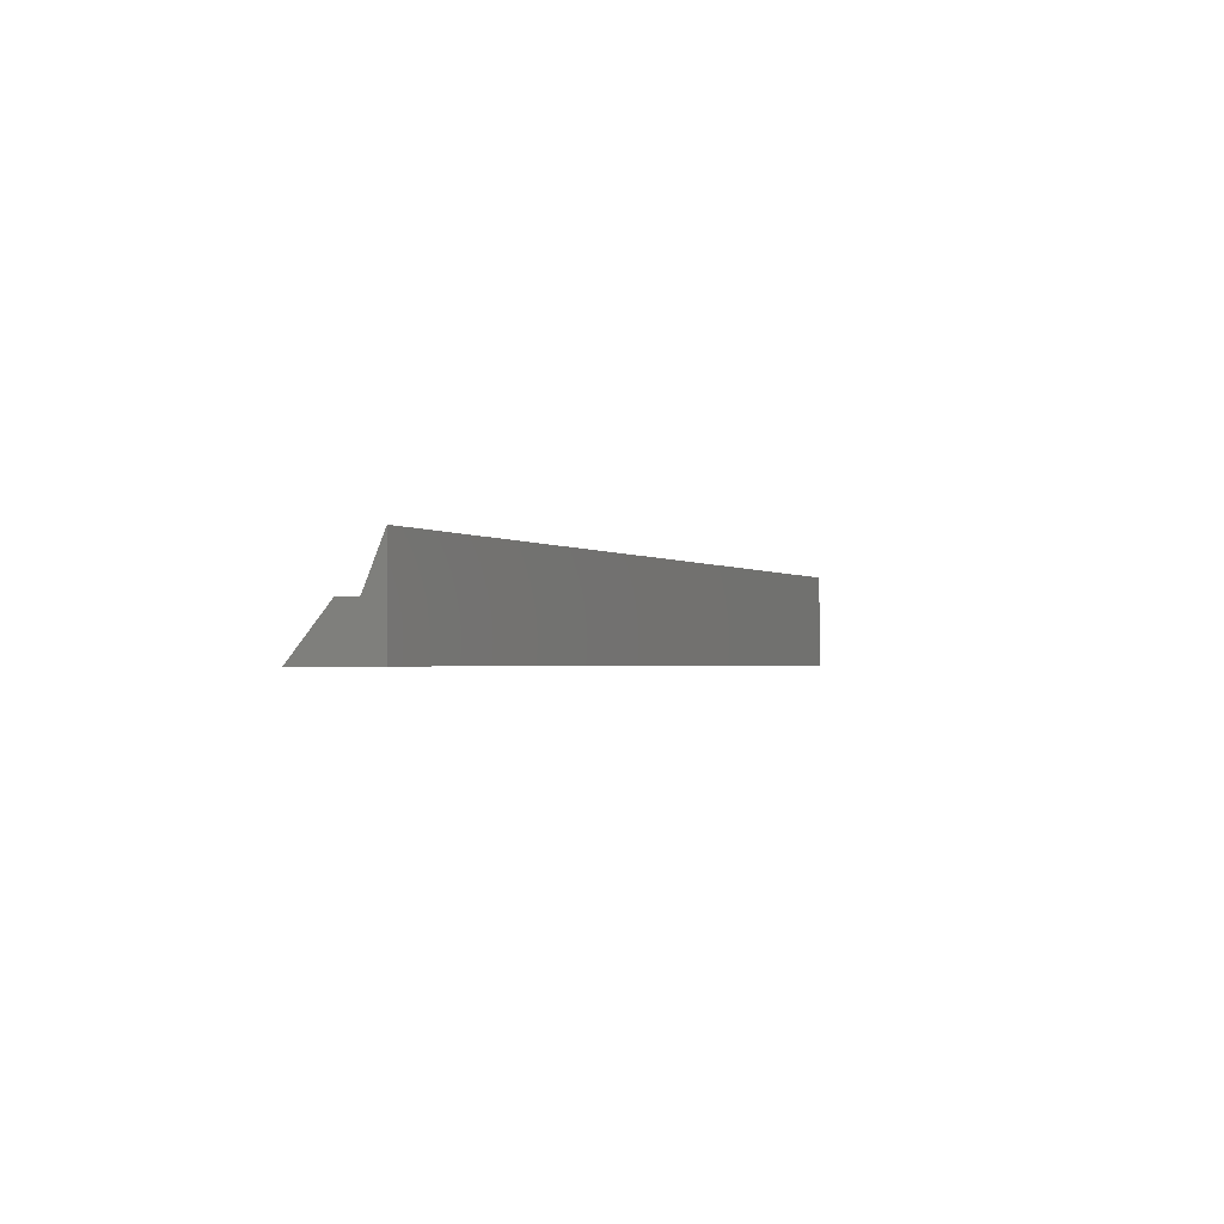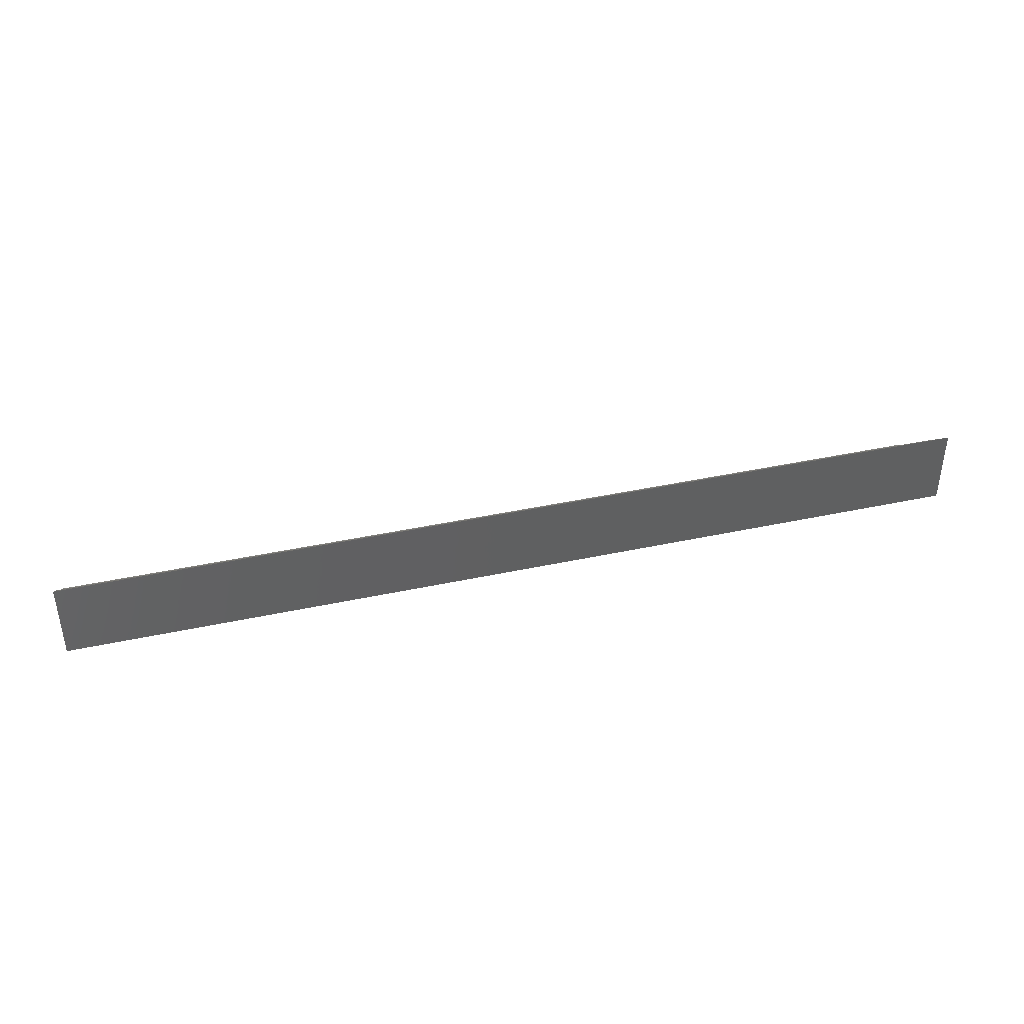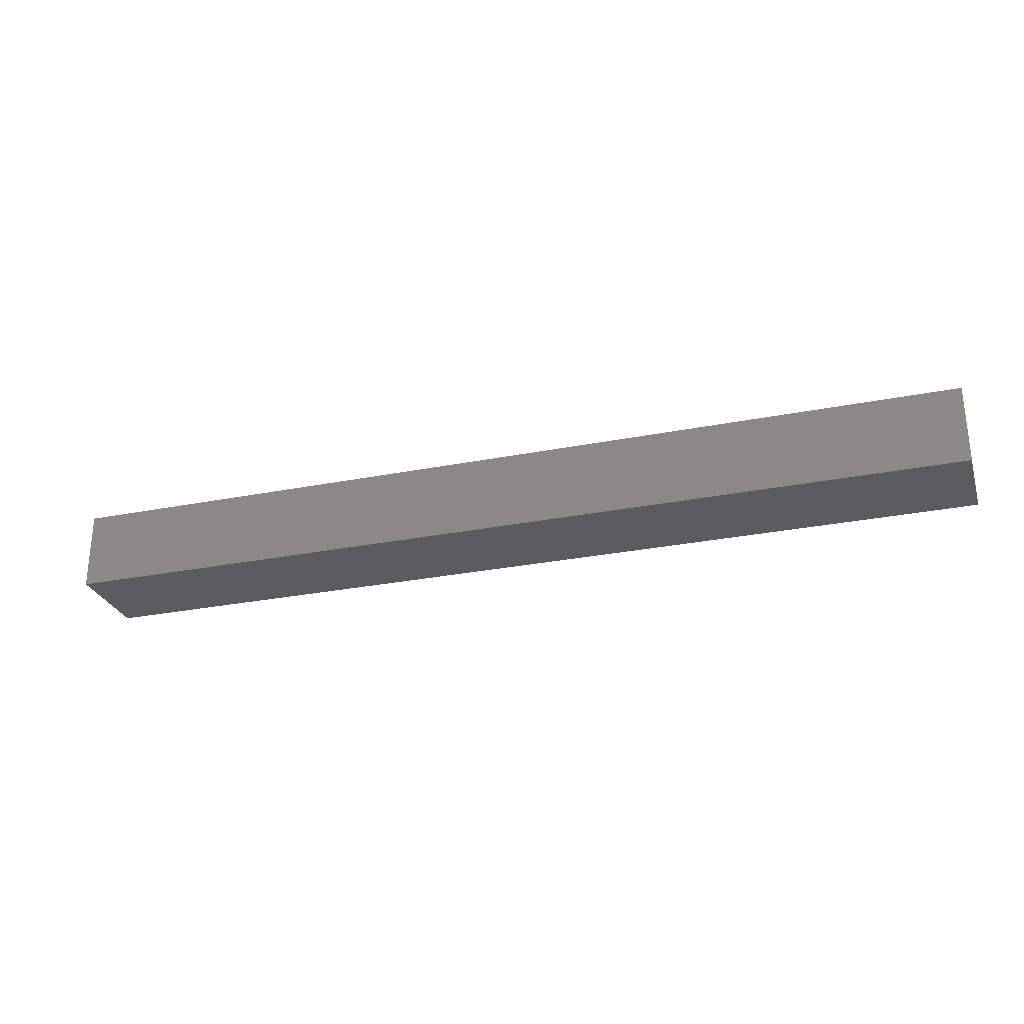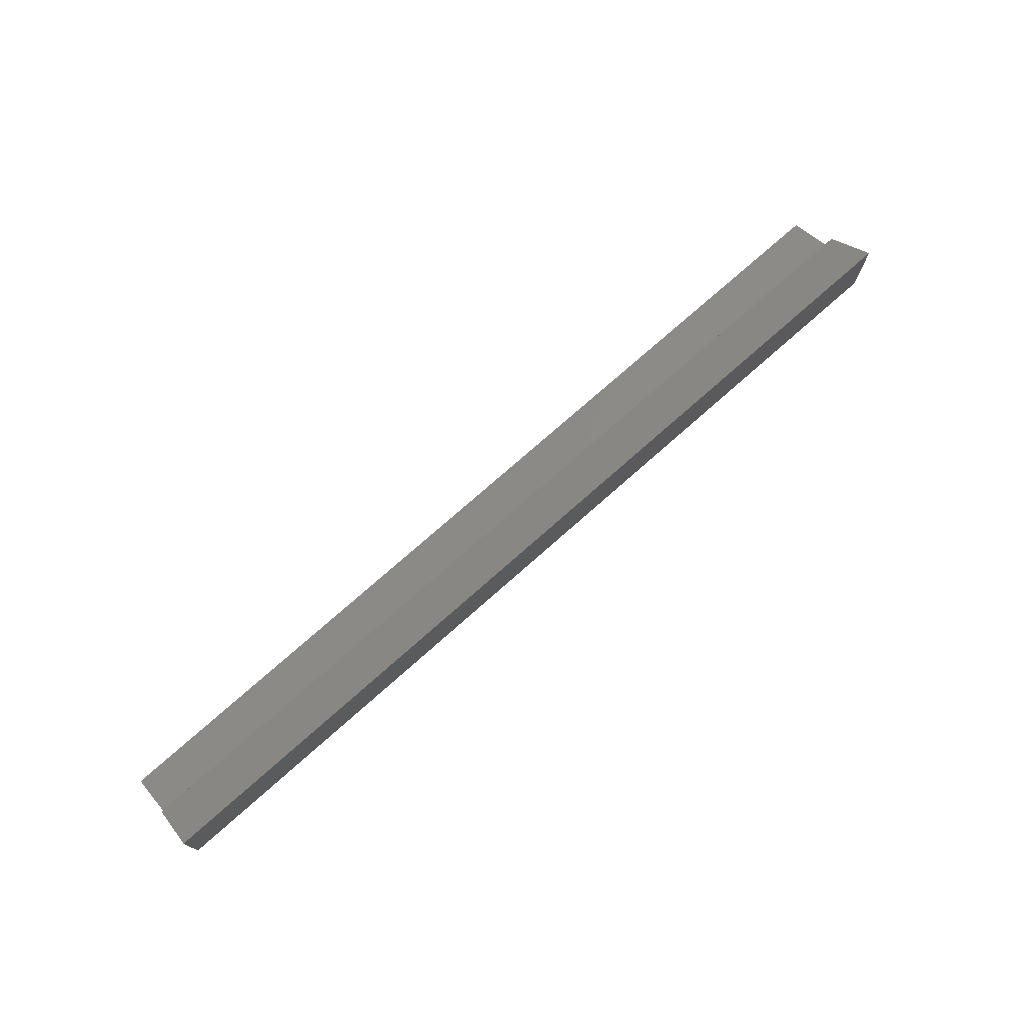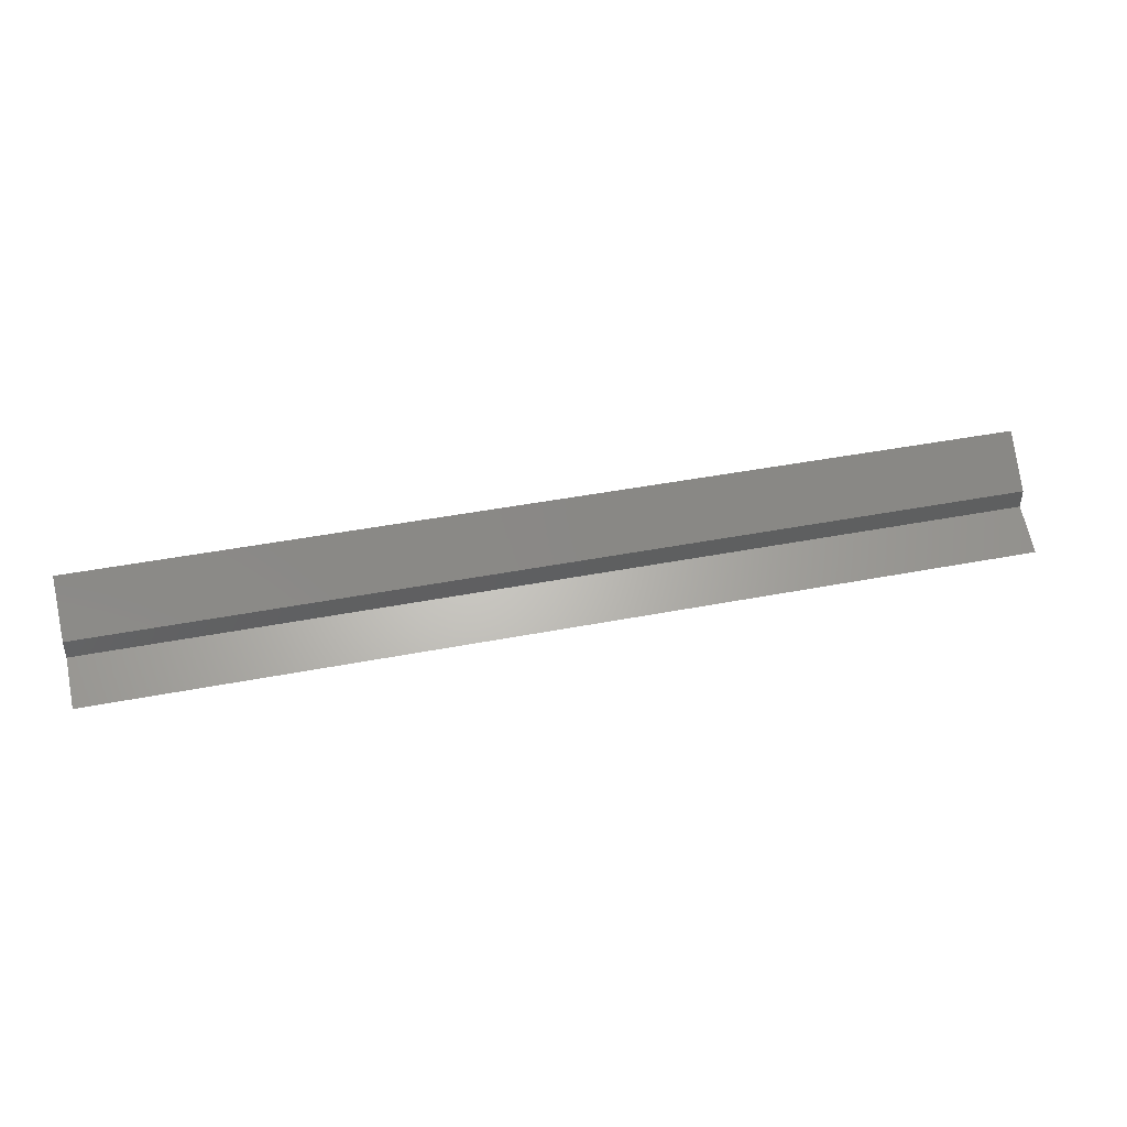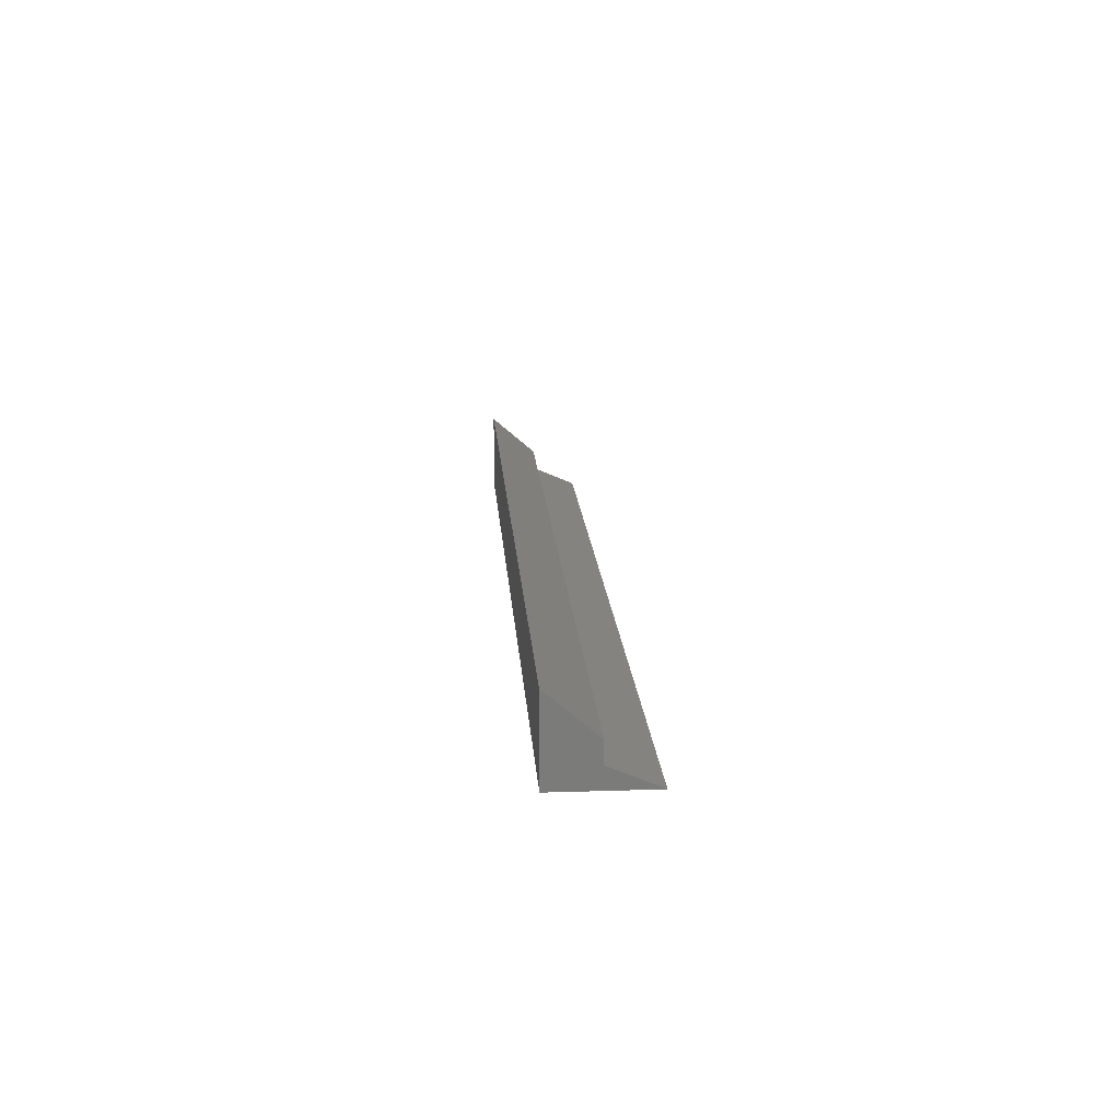
<metadata>
{"format":"stl","ext":"stl","renderer":"f3d","projection":"perspective","resolution":1024,"background":"white","views":[{"elev":-1.4,"azim":-66.7,"up":"+Z"},{"elev":40.3,"azim":165.1,"up":"+Y"},{"elev":-27.7,"azim":-163.0,"up":"+Y"},{"elev":74.3,"azim":138.4,"up":"+Y"},{"elev":42.5,"azim":-13.1,"up":"+Y"},{"elev":16.1,"azim":-93.9,"up":"+Y"}]}
</metadata>
<code>
# stl→obj: 14 verts, 18 faces
v 300 -256.8 30
v 0 -256.8 30
v 0 -256.8 0
v 300 -256.8 0
v 0 -231.1 0
v 300 -231.1 0
v 0 -244 15
v 300 -244 15
v 0 -250.4 15
v 300 -250.4 15
v 300 -256.8 15
v 0 -256.8 15
v 300 -244 0
v 0 -244 0
f 1 2 3
f 1 3 4
f 5 6 3
f 6 3 4
f 6 7 5
f 6 8 7
f 9 7 10
f 7 10 8
f 10 2 9
f 10 1 2
f 1 11 10
f 2 12 9
f 8 13 6
f 7 14 5
f 13 11 8
f 13 4 11
f 7 12 3
f 7 3 14

</code>
